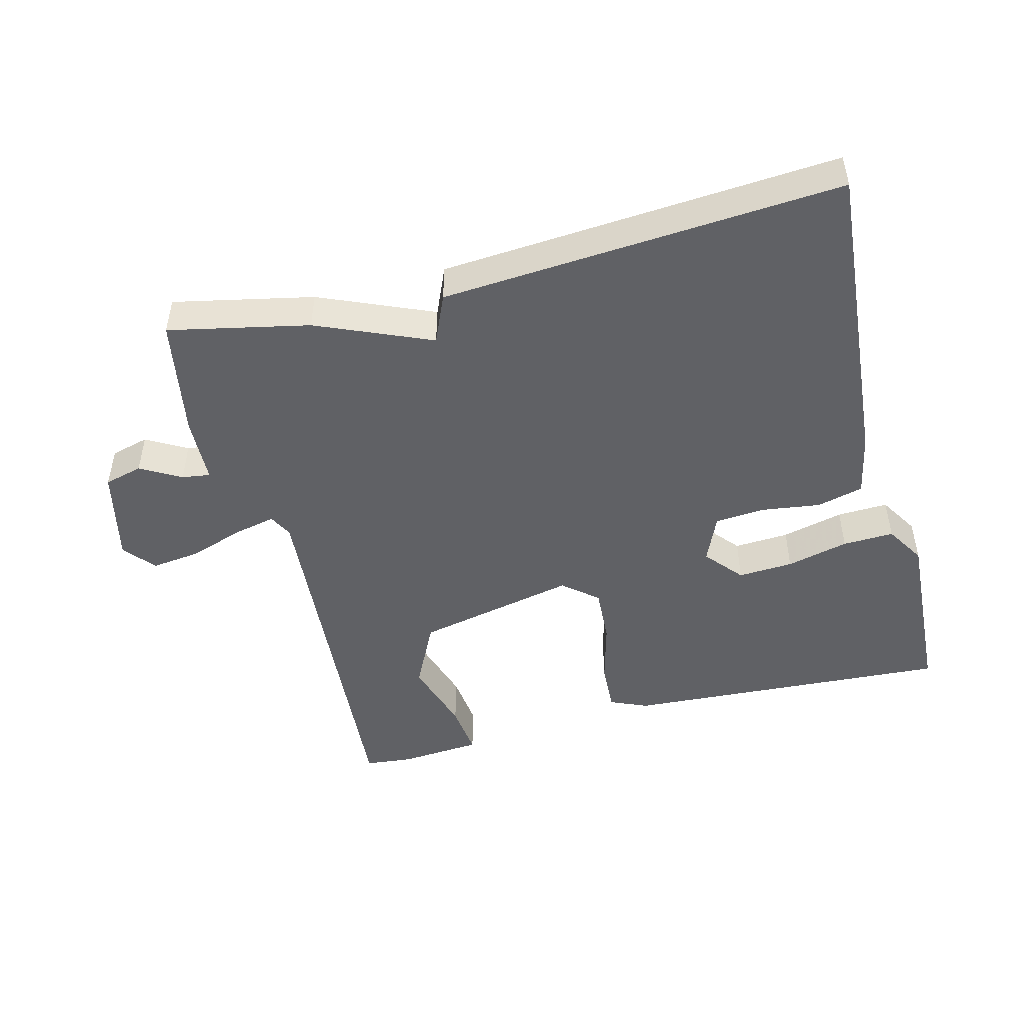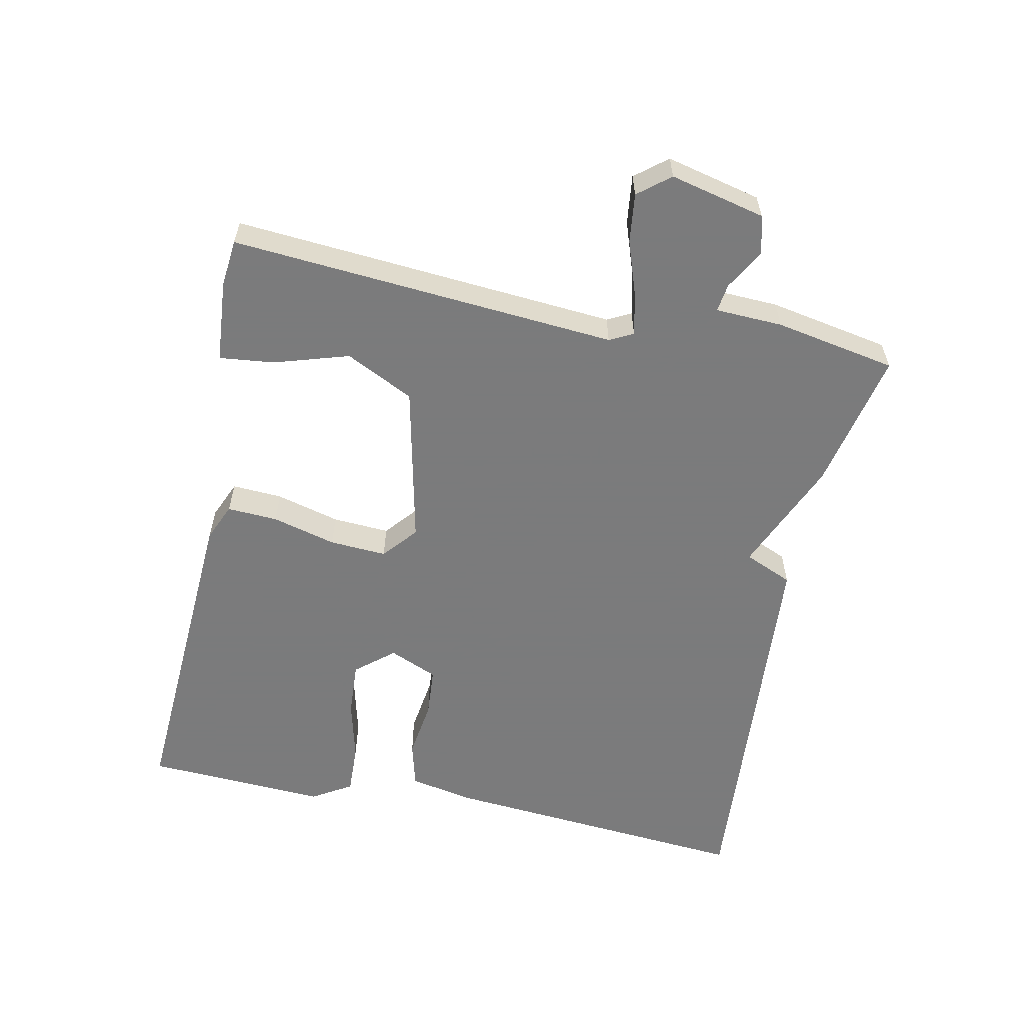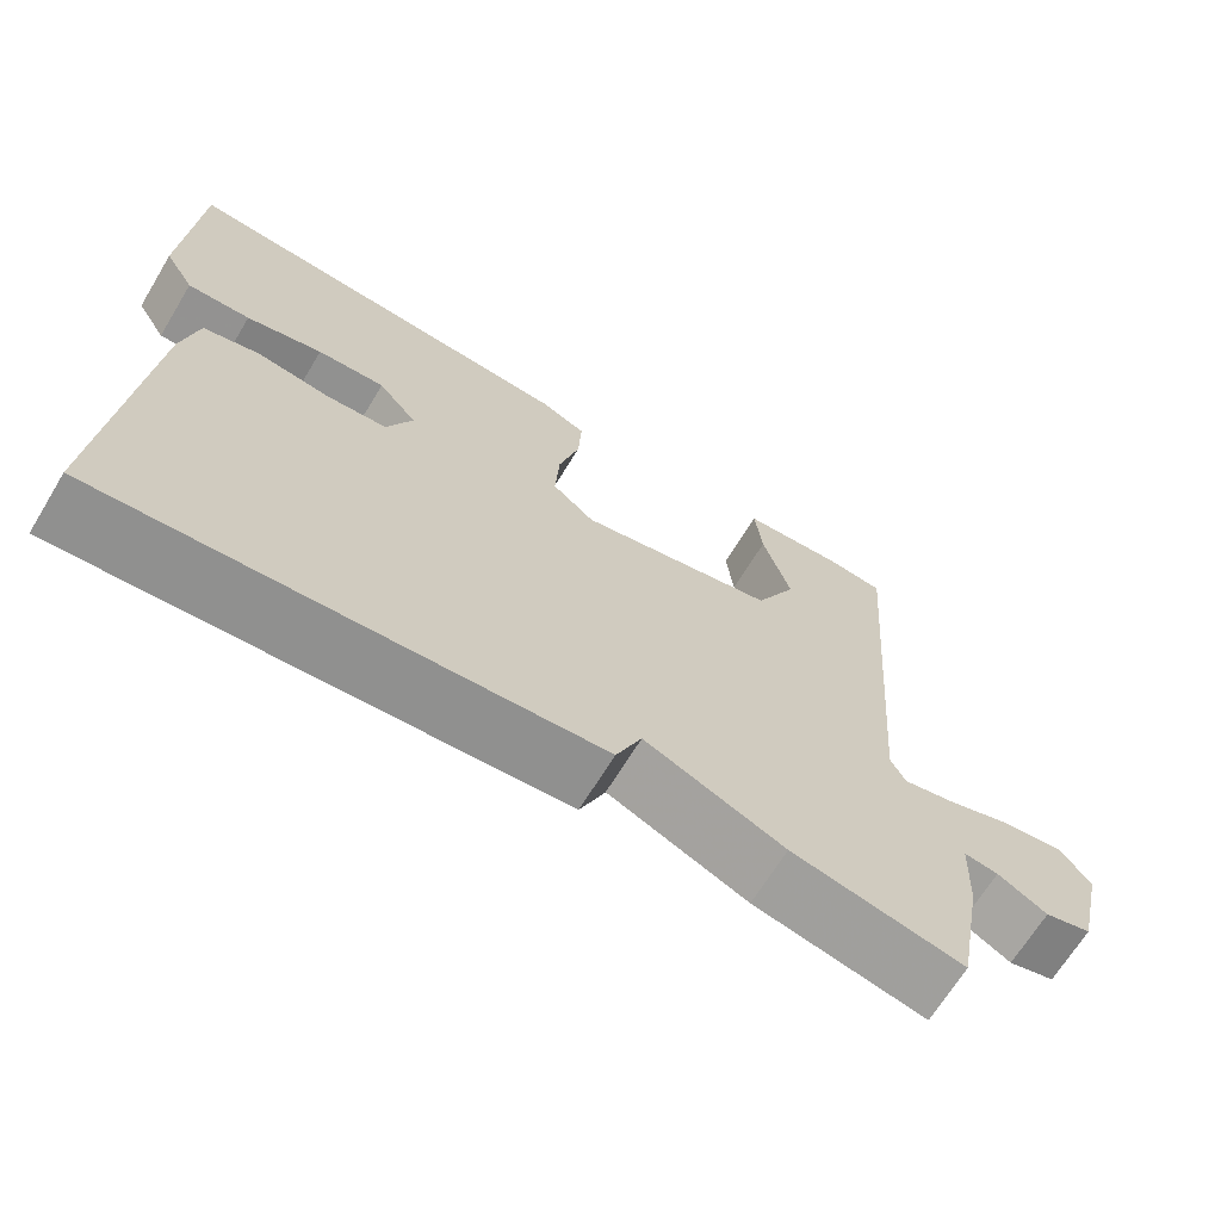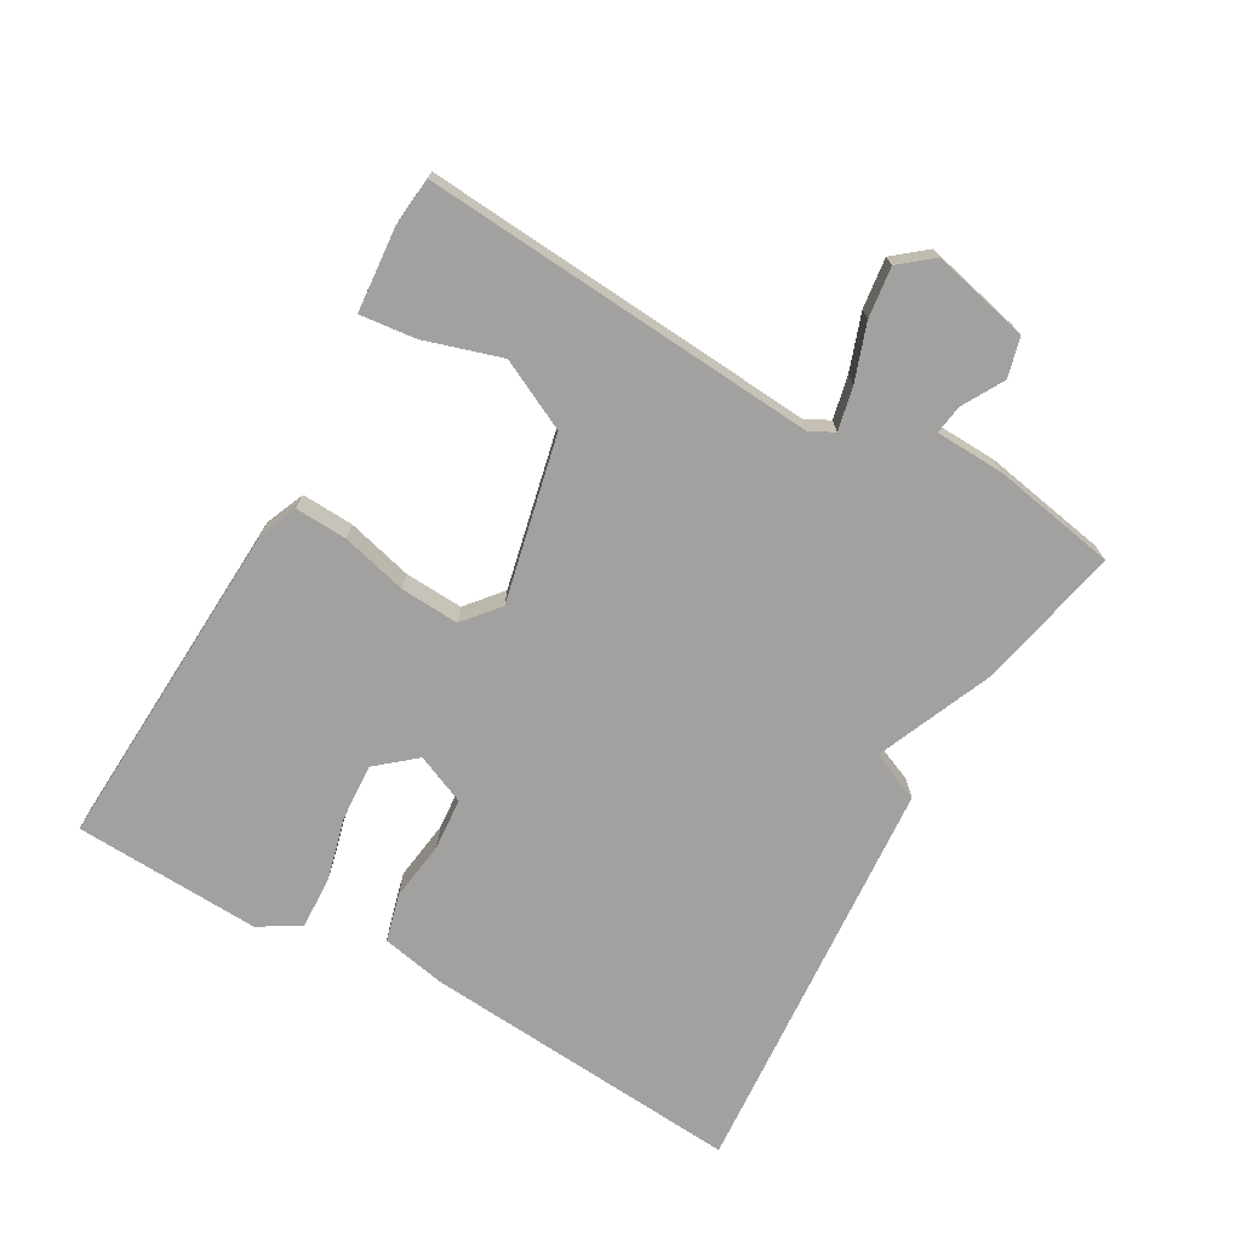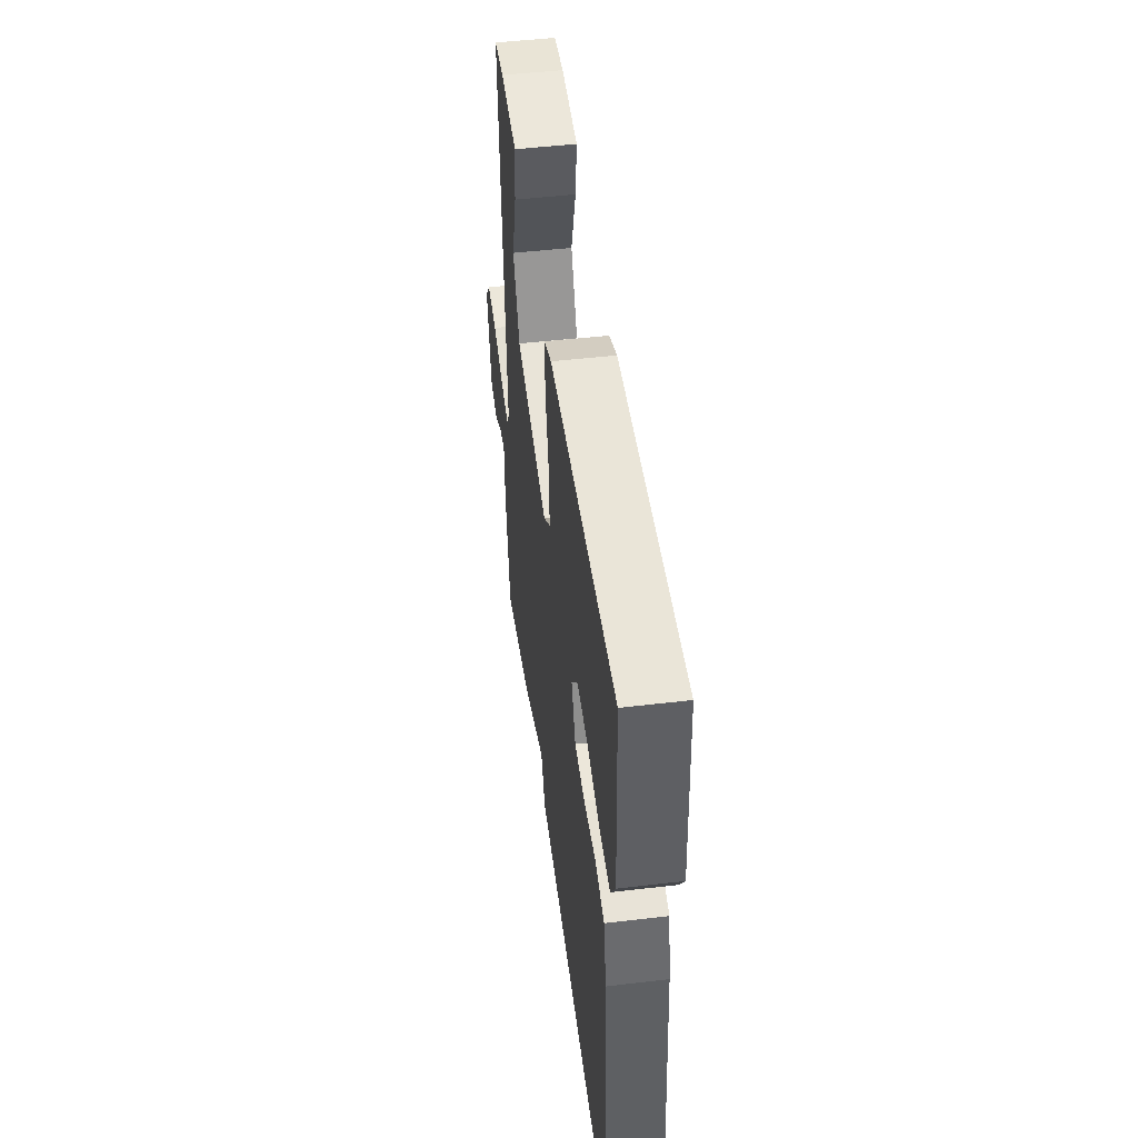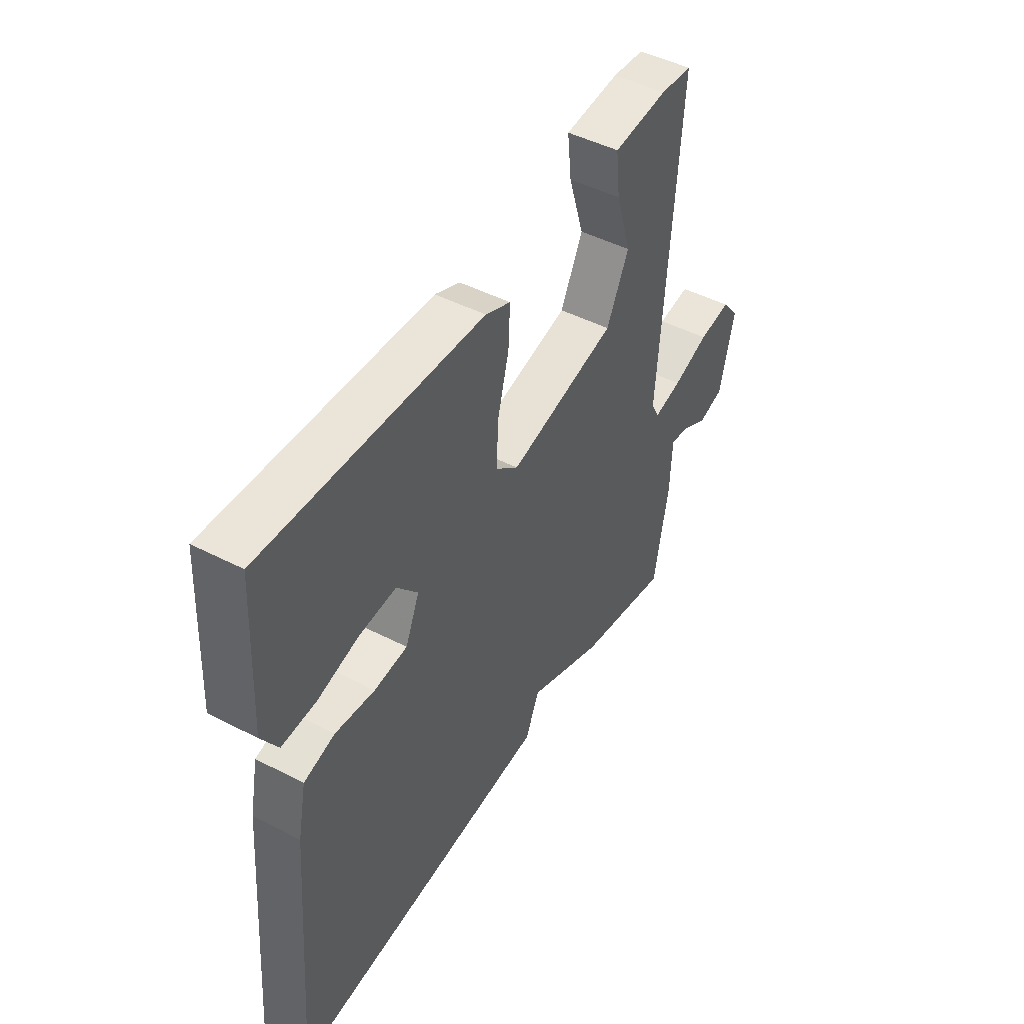
<metadata>
{"format":"obj","ext":"obj","renderer":"f3d","projection":"perspective","resolution":1024,"background":"white","views":[{"elev":-47.8,"azim":-165.6,"up":"+Y"},{"elev":-58.4,"azim":78.3,"up":"+Y"},{"elev":-67.5,"azim":-31.3,"up":"+Z"},{"elev":-72.2,"azim":60.5,"up":"+Y"},{"elev":48.6,"azim":-97.5,"up":"+Z"},{"elev":47.1,"azim":-59.7,"up":"+Z"}]}
</metadata>
<code>
v -0.5 0.07 -0.5
v -0.462 0.07 -0.033
v -0.443 0.07 0.061
v -0.374 0.07 0.079
v -0.286 0.07 0.067
v -0.212 0.07 0.073
v -0.181 0.07 0.145
v -0.228 0.07 0.201
v -0.31 0.07 0.196
v -0.402 0.07 0.173
v -0.478 0.07 0.17
v -0.514 0.07 0.229
v -0.5 0.07 0.5
v -0.013 0.07 0.473
v 0.043 0.07 0.449
v 0.039 0.07 0.374
v 0.014 0.07 0.279
v 0.009 0.07 0.194
v 0.06 0.07 0.151
v 0.3 0.07 0.204
v 0.35 0.07 0.305
v 0.316 0.07 0.416
v 0.307 0.07 0.497
v 0.429 0.07 0.507
v 0.5 0.07 0.5
v 0.456 0.07 -0.073
v 0.474 0.07 -0.108
v 0.537 0.07 -0.094
v 0.618 0.07 -0.066
v 0.691 0.07 -0.057
v 0.729 0.07 -0.104
v 0.696 0.07 -0.245
v 0.639 0.07 -0.26
v 0.579 0.07 -0.226
v 0.537 0.07 -0.22
v 0.533 0.07 -0.32
v 0.5 0.07 -0.5
v 0.292 0.07 -0.456
v 0.123 0.07 -0.384
v 0.092 0.07 -0.456
v -0.5 0 -0.5
v -0.462 0 -0.033
v -0.443 0 0.061
v -0.374 0 0.079
v -0.286 0 0.067
v -0.212 0 0.073
v -0.181 0 0.145
v -0.228 0 0.201
v -0.31 0 0.196
v -0.402 0 0.173
v -0.478 0 0.17
v -0.514 0 0.229
v -0.5 0 0.5
v -0.013 0 0.473
v 0.043 0 0.449
v 0.039 0 0.374
v 0.014 0 0.279
v 0.009 0 0.194
v 0.06 0 0.151
v 0.3 0 0.204
v 0.35 0 0.305
v 0.316 0 0.416
v 0.307 0 0.497
v 0.429 0 0.507
v 0.5 0 0.5
v 0.456 0 -0.073
v 0.474 0 -0.108
v 0.537 0 -0.094
v 0.618 0 -0.066
v 0.691 0 -0.057
v 0.729 0 -0.104
v 0.696 0 -0.245
v 0.639 0 -0.26
v 0.579 0 -0.226
v 0.537 0 -0.22
v 0.533 0 -0.32
v 0.5 0 -0.5
v 0.292 0 -0.456
v 0.123 0 -0.384
v 0.092 0 -0.456
f 3 4 5
f 2 3 5
f 1 2 5
f 40 1 5
f 39 40 5
f 39 5 6
f 38 39 6
f 37 38 6
f 36 37 6
f 35 36 6
f 34 35 6 7
f 32 33 34
f 31 32 34
f 30 31 34
f 29 30 34
f 28 29 34
f 27 28 34
f 27 34 7 8
f 26 27 8
f 23 24 25
f 22 23 25
f 21 22 25
f 20 21 25 26
f 19 20 26
f 15 16 17
f 14 15 17
f 13 14 17
f 12 13 17
f 11 12 17
f 10 11 17
f 9 10 17
f 8 9 17
f 8 17 18
f 19 26 8
f 8 18 19
f 45 44 43
f 45 43 42
f 45 42 41
f 45 41 80
f 45 80 79
f 46 45 79
f 46 79 78
f 46 78 77
f 46 77 76
f 46 76 75
f 47 46 75 74
f 74 73 72
f 74 72 71
f 74 71 70
f 74 70 69
f 74 69 68
f 74 68 67
f 48 47 74 67
f 48 67 66
f 65 64 63
f 65 63 62
f 65 62 61
f 66 65 61 60
f 66 60 59
f 57 56 55
f 57 55 54
f 57 54 53
f 57 53 52
f 57 52 51
f 57 51 50
f 57 50 49
f 57 49 48
f 58 57 48
f 48 66 59
f 59 58 48
f 1 41 42 2
f 2 42 43 3
f 3 43 44 4
f 4 44 45 5
f 5 45 46 6
f 6 46 47 7
f 7 47 48 8
f 8 48 49 9
f 9 49 50 10
f 10 50 51 11
f 11 51 52 12
f 12 52 53 13
f 13 53 54 14
f 14 54 55 15
f 15 55 56 16
f 16 56 57 17
f 17 57 58 18
f 18 58 59 19
f 19 59 60 20
f 20 60 61 21
f 21 61 62 22
f 22 62 63 23
f 23 63 64 24
f 24 64 65 25
f 25 65 66 26
f 26 66 67 27
f 27 67 68 28
f 28 68 69 29
f 29 69 70 30
f 30 70 71 31
f 31 71 72 32
f 32 72 73 33
f 33 73 74 34
f 34 74 75 35
f 35 75 76 36
f 36 76 77 37
f 37 77 78 38
f 38 78 79 39
f 39 79 80 40
f 40 80 41 1

</code>
